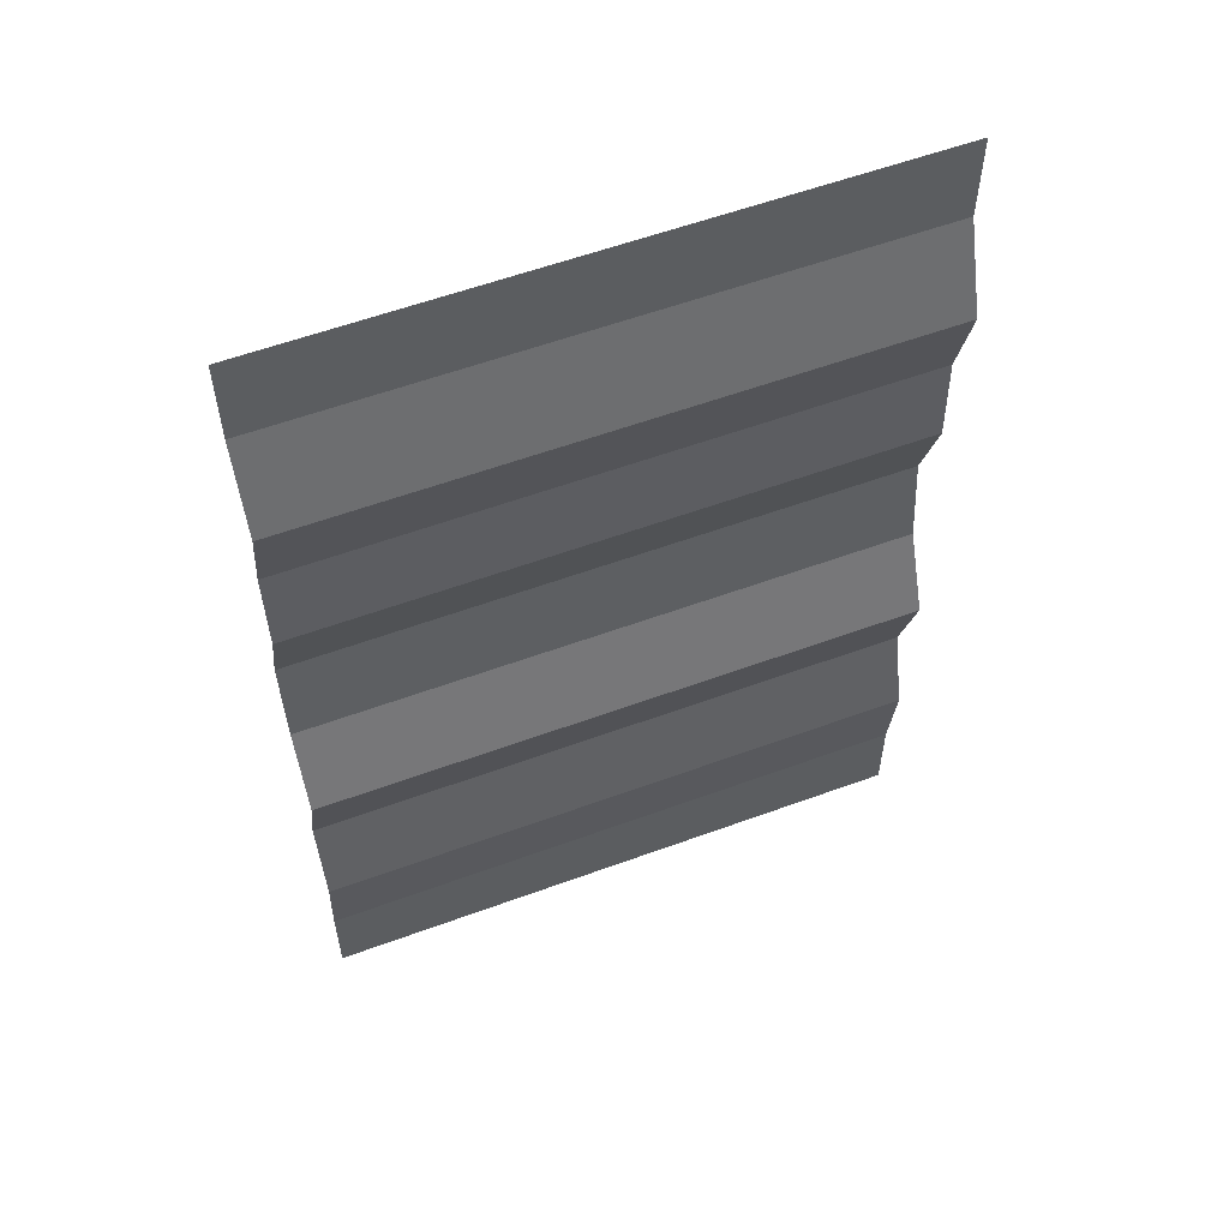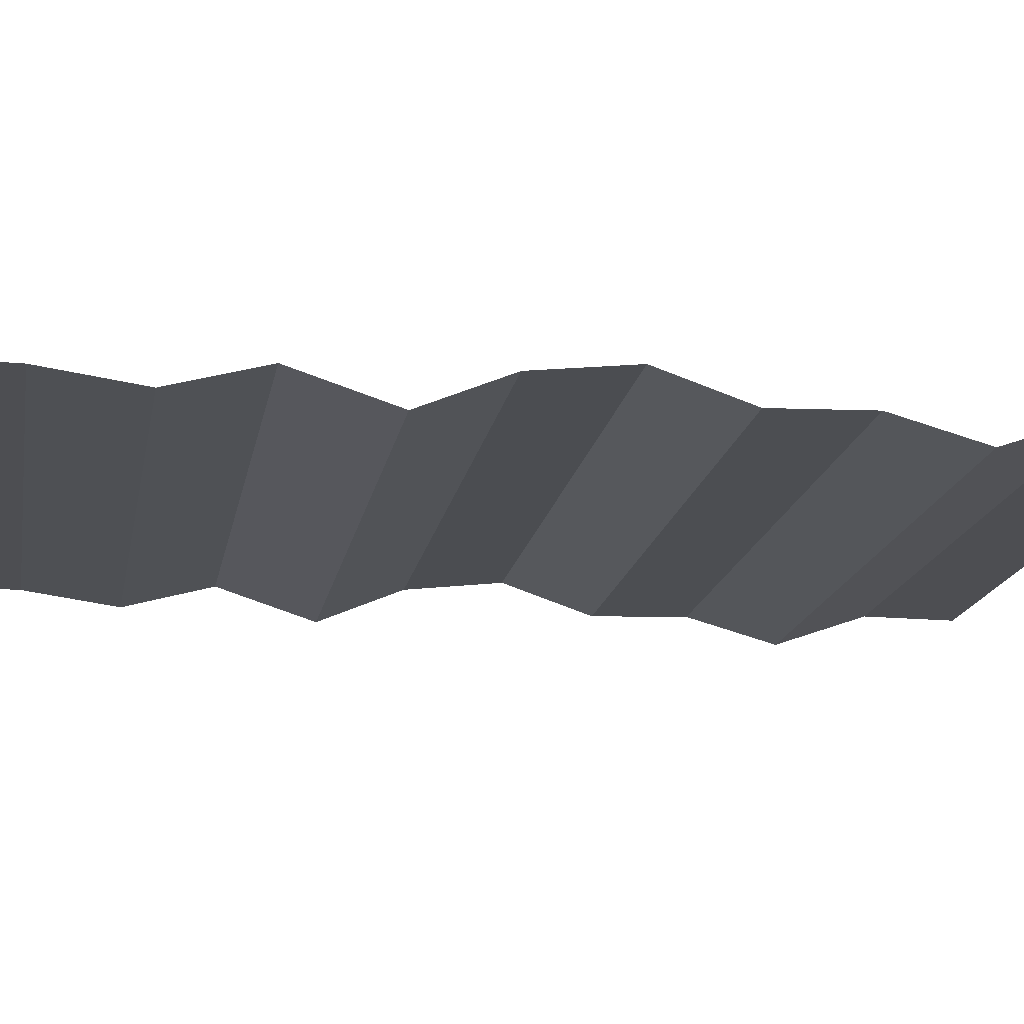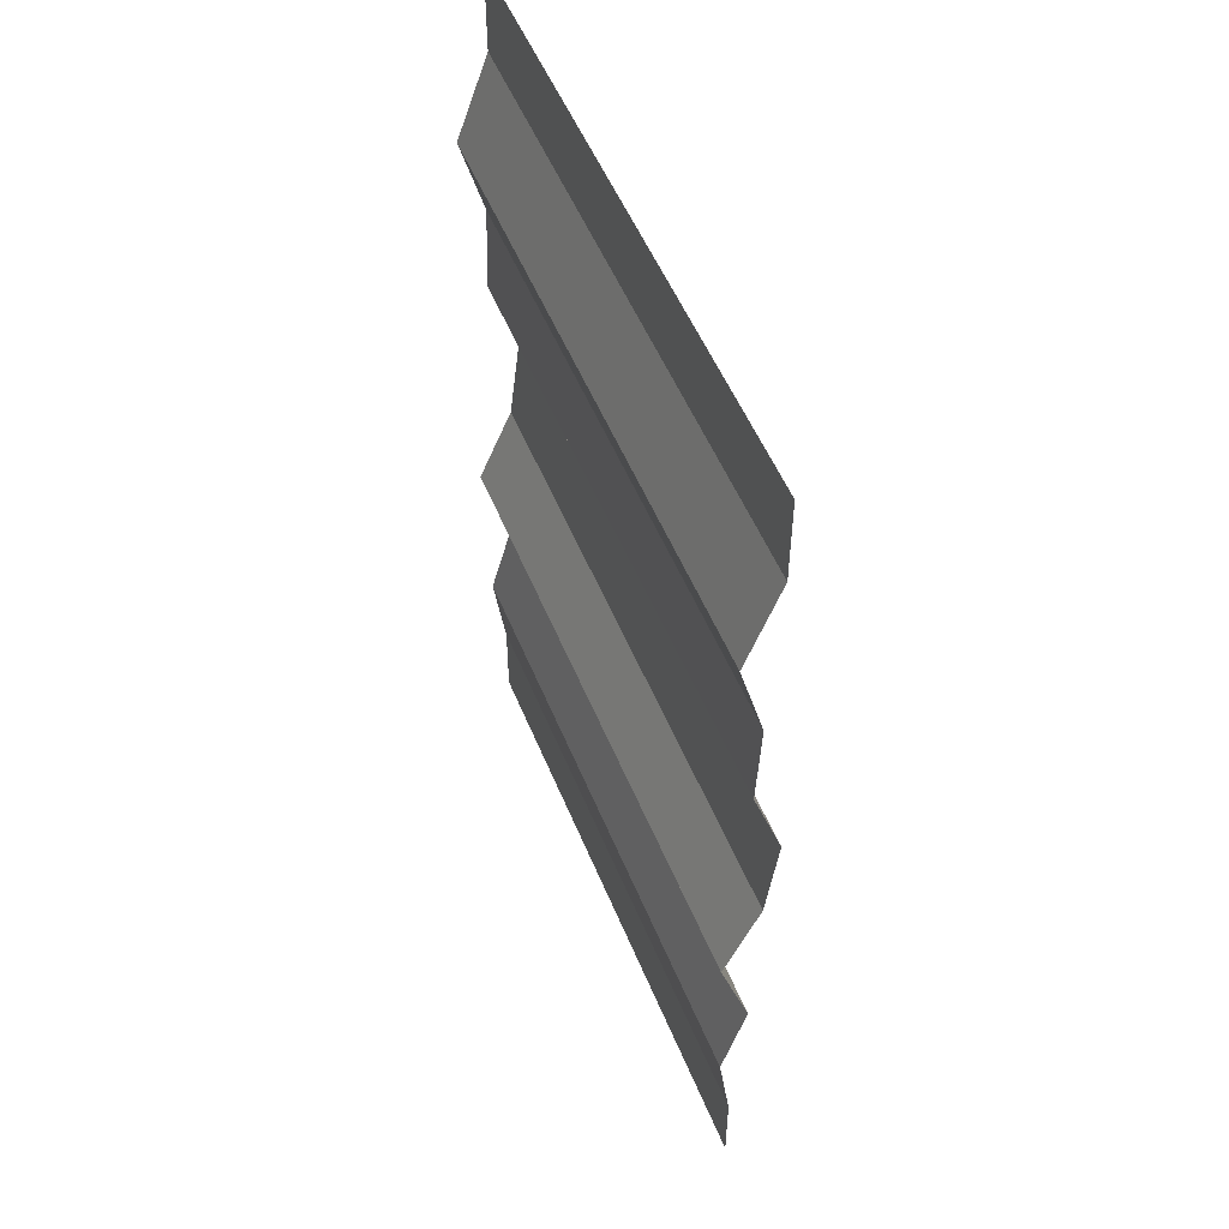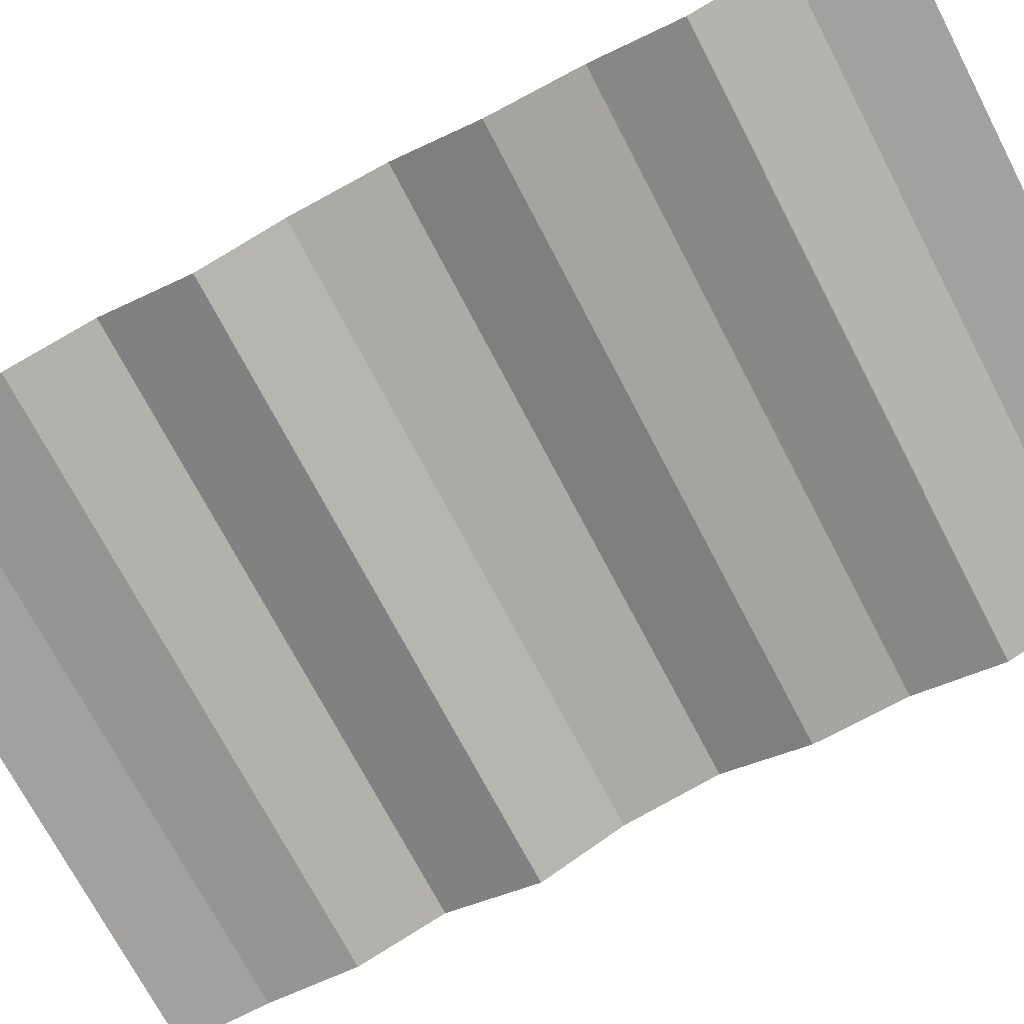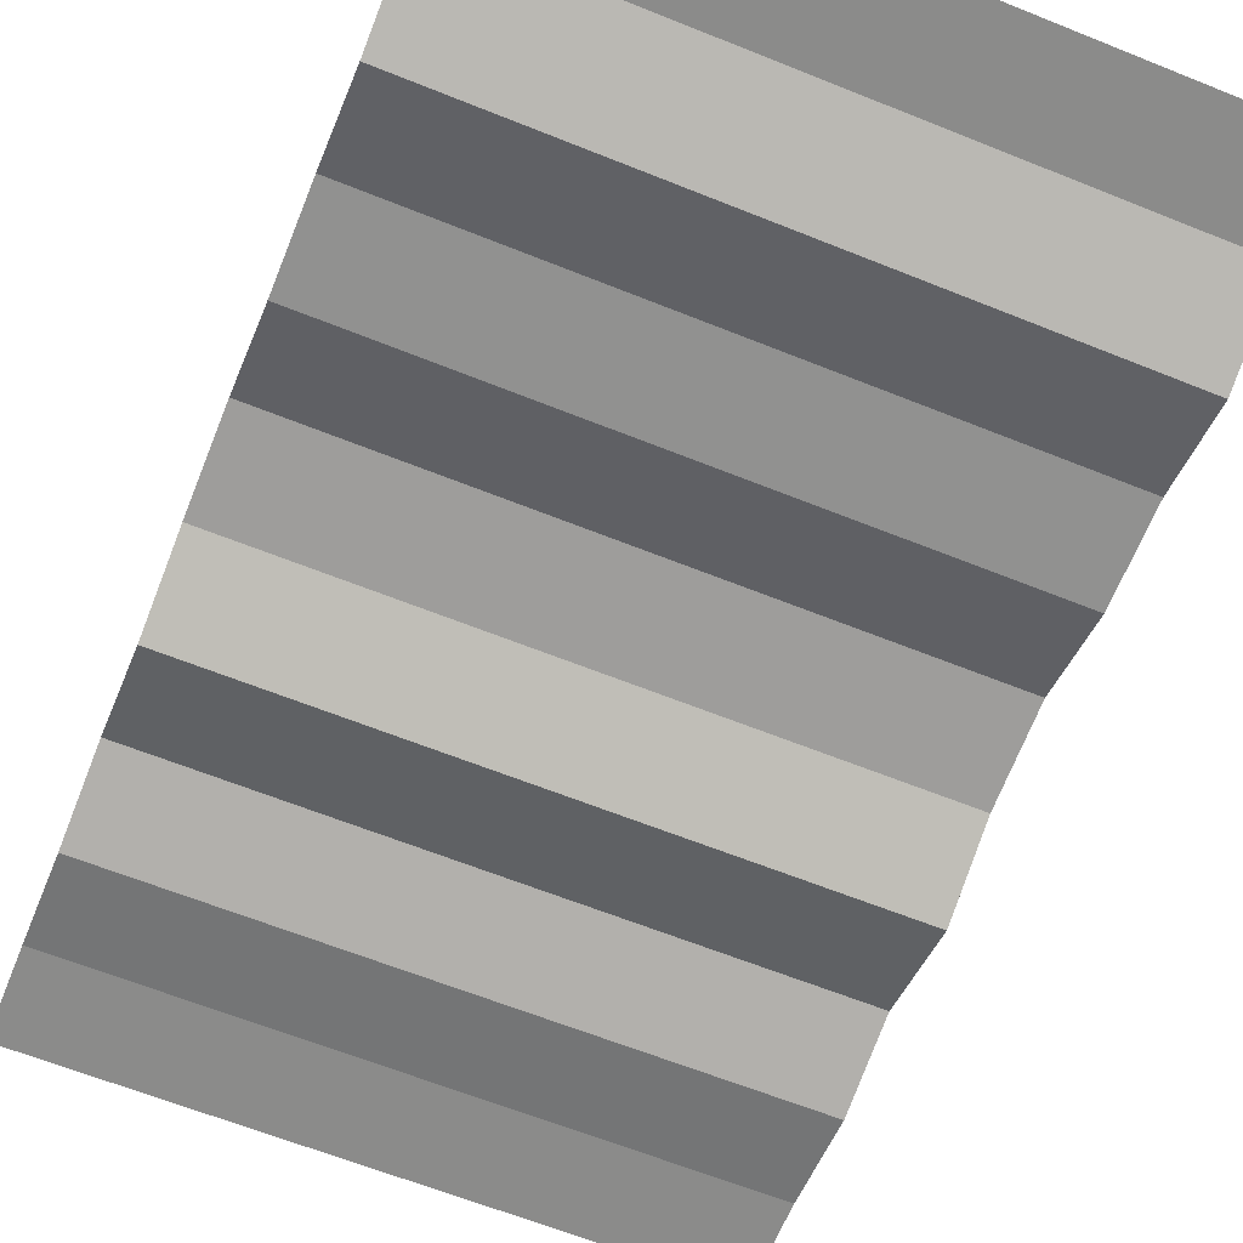
<metadata>
{"format":"obj","ext":"obj","renderer":"f3d","projection":"perspective","resolution":1024,"background":"white","views":[{"elev":57.9,"azim":-20.8,"up":"+Z"},{"elev":-17.1,"azim":-100.3,"up":"+Y"},{"elev":52.6,"azim":68.1,"up":"+Z"},{"elev":-72.2,"azim":-62.4,"up":"+Y"},{"elev":-63.7,"azim":-22.1,"up":"+Y"}]}
</metadata>
<code>
o Cube_Cube.001
v -0.5 0.02156 0.809
v -0.5 0.02157 0.809
v -0.5 -5e-06 -0.809
v -0.5 5e-06 -0.809
v 0.5 0.02156 0.809
v 0.5 0.02157 0.809
v 0.5 -5e-06 -0.809
v 0.5 5e-06 -0.809
v -0.5 -5e-06 -0.6619
v -0.5 -0.01991 -0.5121
v -0.5 0.0199 -0.3705
v -0.5 -0.0291 -0.2146
v -0.5 0.02909 -0.07954
v -0.5 0.04811 0.07497
v -0.5 0.000776 0.2177
v -0.5 0.006918 0.37
v -0.5 -0.03181 0.5141
v -0.5 0.02156 0.6619
v -0.5 0.02157 0.6619
v -0.5 -0.0318 0.5141
v -0.5 0.006928 0.37
v -0.5 0.000786 0.2177
v -0.5 0.04812 0.07497
v -0.5 0.0291 -0.07955
v -0.5 -0.02909 -0.2146
v -0.5 0.01991 -0.3705
v -0.5 -0.0199 -0.5121
v -0.5 5e-06 -0.6619
v 0.4091 -5e-06 -0.809
v 0.3182 -5e-06 -0.809
v 0.2273 -5e-06 -0.809
v 0.1364 -5e-06 -0.809
v 0.04546 -5e-06 -0.809
v -0.04546 -5e-06 -0.809
v -0.1364 -5e-06 -0.809
v -0.2273 -5e-06 -0.809
v -0.3182 -5e-06 -0.809
v -0.4091 -5e-06 -0.809
v -0.4091 5e-06 -0.809
v -0.3182 5e-06 -0.809
v -0.2273 5e-06 -0.809
v -0.1364 5e-06 -0.809
v -0.04546 5e-06 -0.809
v 0.04546 5e-06 -0.809
v 0.1364 5e-06 -0.809
v 0.2273 5e-06 -0.809
v 0.3182 5e-06 -0.809
v 0.4091 5e-06 -0.809
v 0.5 0.02156 0.6619
v 0.5 -0.03181 0.5141
v 0.5 0.006918 0.37
v 0.5 0.000776 0.2177
v 0.5 0.04811 0.07497
v 0.5 0.02909 -0.07954
v 0.5 -0.0291 -0.2146
v 0.5 0.0199 -0.3705
v 0.5 -0.01991 -0.5121
v 0.5 -5e-06 -0.6619
v 0.5 5e-06 -0.6619
v 0.5 -0.0199 -0.5121
v 0.5 0.01991 -0.3705
v 0.5 -0.02909 -0.2146
v 0.5 0.0291 -0.07955
v 0.5 0.04812 0.07497
v 0.5 0.000786 0.2177
v 0.5 0.006928 0.37
v 0.5 -0.0318 0.5141
v 0.5 0.02157 0.6619
v -0.4091 0.02156 0.809
v -0.3182 0.02156 0.809
v -0.2273 0.02156 0.809
v -0.1364 0.02156 0.809
v -0.04546 0.02156 0.809
v 0.04546 0.02156 0.809
v 0.1364 0.02156 0.809
v 0.2273 0.02156 0.809
v 0.3182 0.02156 0.809
v 0.4091 0.02156 0.809
v 0.4091 0.02157 0.809
v 0.3182 0.02157 0.809
v 0.2273 0.02157 0.809
v 0.1364 0.02157 0.809
v 0.04546 0.02157 0.809
v -0.04546 0.02157 0.809
v -0.1364 0.02157 0.809
v -0.2273 0.02157 0.809
v -0.3182 0.02157 0.809
v -0.4091 0.02157 0.809
v 0.4091 5e-06 -0.6619
v 0.4091 -0.0199 -0.5121
v 0.4091 0.01991 -0.3705
v 0.4091 -0.02909 -0.2146
v 0.4091 0.0291 -0.07955
v 0.4091 0.04812 0.07497
v 0.4091 0.000786 0.2177
v 0.4091 0.006928 0.37
v 0.4091 -0.0318 0.5141
v 0.4091 0.02157 0.6619
v 0.3182 5e-06 -0.6619
v 0.3182 -0.0199 -0.5121
v 0.3182 0.01991 -0.3705
v 0.3182 -0.02909 -0.2146
v 0.3182 0.0291 -0.07955
v 0.3182 0.04812 0.07497
v 0.3182 0.000786 0.2177
v 0.3182 0.006928 0.37
v 0.3182 -0.0318 0.5141
v 0.3182 0.02157 0.6619
v 0.2273 5e-06 -0.6619
v 0.2273 -0.0199 -0.5121
v 0.2273 0.01991 -0.3705
v 0.2273 -0.02909 -0.2146
v 0.2273 0.0291 -0.07955
v 0.2273 0.04812 0.07497
v 0.2273 0.000786 0.2177
v 0.2273 0.006928 0.37
v 0.2273 -0.0318 0.5141
v 0.2273 0.02157 0.6619
v 0.1364 5e-06 -0.6619
v 0.1364 -0.0199 -0.5121
v 0.1364 0.01991 -0.3705
v 0.1364 -0.02909 -0.2146
v 0.1364 0.0291 -0.07955
v 0.1364 0.04812 0.07497
v 0.1364 0.000786 0.2177
v 0.1364 0.006928 0.37
v 0.1364 -0.0318 0.5141
v 0.1364 0.02157 0.6619
v 0.04546 5e-06 -0.6619
v 0.04546 -0.0199 -0.5121
v 0.04546 0.01991 -0.3705
v 0.04546 -0.02909 -0.2146
v 0.04546 0.0291 -0.07955
v 0.04546 0.04812 0.07497
v 0.04546 0.000786 0.2177
v 0.04546 0.006928 0.37
v 0.04546 -0.0318 0.5141
v 0.04546 0.02157 0.6619
v -0.04546 5e-06 -0.6619
v -0.04546 -0.0199 -0.5121
v -0.04546 0.01991 -0.3705
v -0.04546 -0.02909 -0.2146
v -0.04546 0.0291 -0.07955
v -0.04546 0.04812 0.07497
v -0.04546 0.000786 0.2177
v -0.04546 0.006928 0.37
v -0.04546 -0.0318 0.5141
v -0.04546 0.02157 0.6619
v -0.1364 5e-06 -0.6619
v -0.1364 -0.0199 -0.5121
v -0.1364 0.01991 -0.3705
v -0.1364 -0.02909 -0.2146
v -0.1364 0.0291 -0.07955
v -0.1364 0.04812 0.07497
v -0.1364 0.000786 0.2177
v -0.1364 0.006928 0.37
v -0.1364 -0.0318 0.5141
v -0.1364 0.02157 0.6619
v -0.2273 5e-06 -0.6619
v -0.2273 -0.0199 -0.5121
v -0.2273 0.01991 -0.3705
v -0.2273 -0.02909 -0.2146
v -0.2273 0.0291 -0.07955
v -0.2273 0.04812 0.07497
v -0.2273 0.000786 0.2177
v -0.2273 0.006928 0.37
v -0.2273 -0.0318 0.5141
v -0.2273 0.02157 0.6619
v -0.3182 5e-06 -0.6619
v -0.3182 -0.0199 -0.5121
v -0.3182 0.01991 -0.3705
v -0.3182 -0.02909 -0.2146
v -0.3182 0.0291 -0.07955
v -0.3182 0.04812 0.07497
v -0.3182 0.000786 0.2177
v -0.3182 0.006928 0.37
v -0.3182 -0.0318 0.5141
v -0.3182 0.02157 0.6619
v -0.4091 5e-06 -0.6619
v -0.4091 -0.0199 -0.5121
v -0.4091 0.01991 -0.3705
v -0.4091 -0.02909 -0.2146
v -0.4091 0.0291 -0.07955
v -0.4091 0.04812 0.07497
v -0.4091 0.000786 0.2177
v -0.4091 0.006928 0.37
v -0.4091 -0.0318 0.5141
v -0.4091 0.02157 0.6619
v -0.4091 -5e-06 -0.6619
v -0.4091 -0.01991 -0.5121
v -0.4091 0.0199 -0.3705
v -0.4091 -0.0291 -0.2146
v -0.4091 0.02909 -0.07954
v -0.4091 0.04811 0.07497
v -0.4091 0.000776 0.2177
v -0.4091 0.006918 0.37
v -0.4091 -0.03181 0.5141
v -0.4091 0.02156 0.6619
v -0.3182 -5e-06 -0.6619
v -0.3182 -0.01991 -0.5121
v -0.3182 0.0199 -0.3705
v -0.3182 -0.0291 -0.2146
v -0.3182 0.02909 -0.07954
v -0.3182 0.04811 0.07497
v -0.3182 0.000776 0.2177
v -0.3182 0.006918 0.37
v -0.3182 -0.03181 0.5141
v -0.3182 0.02156 0.6619
v -0.2273 -5e-06 -0.6619
v -0.2273 -0.01991 -0.5121
v -0.2273 0.0199 -0.3705
v -0.2273 -0.0291 -0.2146
v -0.2273 0.02909 -0.07954
v -0.2273 0.04811 0.07497
v -0.2273 0.000776 0.2177
v -0.2273 0.006918 0.37
v -0.2273 -0.03181 0.5141
v -0.2273 0.02156 0.6619
v -0.1364 -5e-06 -0.6619
v -0.1364 -0.01991 -0.5121
v -0.1364 0.0199 -0.3705
v -0.1364 -0.0291 -0.2146
v -0.1364 0.02909 -0.07954
v -0.1364 0.04811 0.07497
v -0.1364 0.000776 0.2177
v -0.1364 0.006918 0.37
v -0.1364 -0.03181 0.5141
v -0.1364 0.02156 0.6619
v -0.04546 -5e-06 -0.6619
v -0.04546 -0.01991 -0.5121
v -0.04546 0.0199 -0.3705
v -0.04546 -0.0291 -0.2146
v -0.04546 0.02909 -0.07954
v -0.04546 0.04811 0.07497
v -0.04546 0.000776 0.2177
v -0.04546 0.006918 0.37
v -0.04546 -0.03181 0.5141
v -0.04546 0.02156 0.6619
v 0.04546 -5e-06 -0.6619
v 0.04546 -0.01991 -0.5121
v 0.04546 0.0199 -0.3705
v 0.04546 -0.0291 -0.2146
v 0.04546 0.02909 -0.07954
v 0.04546 0.04811 0.07497
v 0.04546 0.000776 0.2177
v 0.04546 0.006918 0.37
v 0.04546 -0.03181 0.5141
v 0.04546 0.02156 0.6619
v 0.1364 -5e-06 -0.6619
v 0.1364 -0.01991 -0.5121
v 0.1364 0.0199 -0.3705
v 0.1364 -0.0291 -0.2146
v 0.1364 0.02909 -0.07954
v 0.1364 0.04811 0.07497
v 0.1364 0.000776 0.2177
v 0.1364 0.006918 0.37
v 0.1364 -0.03181 0.5141
v 0.1364 0.02156 0.6619
v 0.2273 -5e-06 -0.6619
v 0.2273 -0.01991 -0.5121
v 0.2273 0.0199 -0.3705
v 0.2273 -0.0291 -0.2146
v 0.2273 0.02909 -0.07954
v 0.2273 0.04811 0.07497
v 0.2273 0.000776 0.2177
v 0.2273 0.006918 0.37
v 0.2273 -0.03181 0.5141
v 0.2273 0.02156 0.6619
v 0.3182 -5e-06 -0.6619
v 0.3182 -0.01991 -0.5121
v 0.3182 0.0199 -0.3705
v 0.3182 -0.0291 -0.2146
v 0.3182 0.02909 -0.07954
v 0.3182 0.04811 0.07497
v 0.3182 0.000776 0.2177
v 0.3182 0.006918 0.37
v 0.3182 -0.03181 0.5141
v 0.3182 0.02156 0.6619
v 0.4091 -5e-06 -0.6619
v 0.4091 -0.01991 -0.5121
v 0.4091 0.0199 -0.3705
v 0.4091 -0.0291 -0.2146
v 0.4091 0.02909 -0.07954
v 0.4091 0.04811 0.07497
v 0.4091 0.000776 0.2177
v 0.4091 0.006918 0.37
v 0.4091 -0.03181 0.5141
v 0.4091 0.02156 0.6619
f 9 28 4 3
f 29 48 8 7
f 49 68 6 5
f 69 88 2 1
f 288 49 5 78
f 188 19 2 88
f 68 98 79 6
f 98 108 80 79
f 108 118 81 80
f 118 128 82 81
f 128 138 83 82
f 138 148 84 83
f 148 158 85 84
f 158 168 86 85
f 168 178 87 86
f 178 188 88 87
f 8 48 89 59
f 59 89 90 60
f 60 90 91 61
f 61 91 92 62
f 62 92 93 63
f 63 93 94 64
f 64 94 95 65
f 65 95 96 66
f 66 96 97 67
f 67 97 98 68
f 48 47 99 89
f 89 99 100 90
f 90 100 101 91
f 91 101 102 92
f 92 102 103 93
f 93 103 104 94
f 94 104 105 95
f 95 105 106 96
f 96 106 107 97
f 97 107 108 98
f 47 46 109 99
f 99 109 110 100
f 100 110 111 101
f 101 111 112 102
f 102 112 113 103
f 103 113 114 104
f 104 114 115 105
f 105 115 116 106
f 106 116 117 107
f 107 117 118 108
f 46 45 119 109
f 109 119 120 110
f 110 120 121 111
f 111 121 122 112
f 112 122 123 113
f 113 123 124 114
f 114 124 125 115
f 115 125 126 116
f 116 126 127 117
f 117 127 128 118
f 45 44 129 119
f 119 129 130 120
f 120 130 131 121
f 121 131 132 122
f 122 132 133 123
f 123 133 134 124
f 124 134 135 125
f 125 135 136 126
f 126 136 137 127
f 127 137 138 128
f 44 43 139 129
f 129 139 140 130
f 130 140 141 131
f 131 141 142 132
f 132 142 143 133
f 133 143 144 134
f 134 144 145 135
f 135 145 146 136
f 136 146 147 137
f 137 147 148 138
f 43 42 149 139
f 139 149 150 140
f 140 150 151 141
f 141 151 152 142
f 142 152 153 143
f 143 153 154 144
f 144 154 155 145
f 145 155 156 146
f 146 156 157 147
f 147 157 158 148
f 42 41 159 149
f 149 159 160 150
f 150 160 161 151
f 151 161 162 152
f 152 162 163 153
f 153 163 164 154
f 154 164 165 155
f 155 165 166 156
f 156 166 167 157
f 157 167 168 158
f 41 40 169 159
f 159 169 170 160
f 160 170 171 161
f 161 171 172 162
f 162 172 173 163
f 163 173 174 164
f 164 174 175 165
f 165 175 176 166
f 166 176 177 167
f 167 177 178 168
f 40 39 179 169
f 169 179 180 170
f 170 180 181 171
f 171 181 182 172
f 172 182 183 173
f 173 183 184 174
f 174 184 185 175
f 175 185 186 176
f 176 186 187 177
f 177 187 188 178
f 39 4 28 179
f 179 28 27 180
f 180 27 26 181
f 181 26 25 182
f 182 25 24 183
f 183 24 23 184
f 184 23 22 185
f 185 22 21 186
f 186 21 20 187
f 187 20 19 188
f 18 198 69 1
f 198 208 70 69
f 208 218 71 70
f 218 228 72 71
f 228 238 73 72
f 238 248 74 73
f 248 258 75 74
f 258 268 76 75
f 268 278 77 76
f 278 288 78 77
f 3 38 189 9
f 9 189 190 10
f 10 190 191 11
f 11 191 192 12
f 12 192 193 13
f 13 193 194 14
f 14 194 195 15
f 15 195 196 16
f 16 196 197 17
f 17 197 198 18
f 38 37 199 189
f 189 199 200 190
f 190 200 201 191
f 191 201 202 192
f 192 202 203 193
f 193 203 204 194
f 194 204 205 195
f 195 205 206 196
f 196 206 207 197
f 197 207 208 198
f 37 36 209 199
f 199 209 210 200
f 200 210 211 201
f 201 211 212 202
f 202 212 213 203
f 203 213 214 204
f 204 214 215 205
f 205 215 216 206
f 206 216 217 207
f 207 217 218 208
f 36 35 219 209
f 209 219 220 210
f 210 220 221 211
f 211 221 222 212
f 212 222 223 213
f 213 223 224 214
f 214 224 225 215
f 215 225 226 216
f 216 226 227 217
f 217 227 228 218
f 35 34 229 219
f 219 229 230 220
f 220 230 231 221
f 221 231 232 222
f 222 232 233 223
f 223 233 234 224
f 224 234 235 225
f 225 235 236 226
f 226 236 237 227
f 227 237 238 228
f 34 33 239 229
f 229 239 240 230
f 230 240 241 231
f 231 241 242 232
f 232 242 243 233
f 233 243 244 234
f 234 244 245 235
f 235 245 246 236
f 236 246 247 237
f 237 247 248 238
f 33 32 249 239
f 239 249 250 240
f 240 250 251 241
f 241 251 252 242
f 242 252 253 243
f 243 253 254 244
f 244 254 255 245
f 245 255 256 246
f 246 256 257 247
f 247 257 258 248
f 32 31 259 249
f 249 259 260 250
f 250 260 261 251
f 251 261 262 252
f 252 262 263 253
f 253 263 264 254
f 254 264 265 255
f 255 265 266 256
f 256 266 267 257
f 257 267 268 258
f 31 30 269 259
f 259 269 270 260
f 260 270 271 261
f 261 271 272 262
f 262 272 273 263
f 263 273 274 264
f 264 274 275 265
f 265 275 276 266
f 266 276 277 267
f 267 277 278 268
f 30 29 279 269
f 269 279 280 270
f 270 280 281 271
f 271 281 282 272
f 272 282 283 273
f 273 283 284 274
f 274 284 285 275
f 275 285 286 276
f 276 286 287 277
f 277 287 288 278
f 29 7 58 279
f 279 58 57 280
f 280 57 56 281
f 281 56 55 282
f 282 55 54 283
f 283 54 53 284
f 284 53 52 285
f 285 52 51 286
f 286 51 50 287
f 287 50 49 288
f 5 6 79 78
f 78 79 80 77
f 77 80 81 76
f 76 81 82 75
f 75 82 83 74
f 74 83 84 73
f 73 84 85 72
f 72 85 86 71
f 71 86 87 70
f 70 87 88 69
f 7 8 59 58
f 58 59 60 57
f 57 60 61 56
f 56 61 62 55
f 55 62 63 54
f 54 63 64 53
f 53 64 65 52
f 52 65 66 51
f 51 66 67 50
f 50 67 68 49
f 3 4 39 38
f 38 39 40 37
f 37 40 41 36
f 36 41 42 35
f 35 42 43 34
f 34 43 44 33
f 33 44 45 32
f 32 45 46 31
f 31 46 47 30
f 30 47 48 29
f 1 2 19 18
f 18 19 20 17
f 17 20 21 16
f 16 21 22 15
f 15 22 23 14
f 14 23 24 13
f 13 24 25 12
f 12 25 26 11
f 11 26 27 10
f 10 27 28 9

</code>
